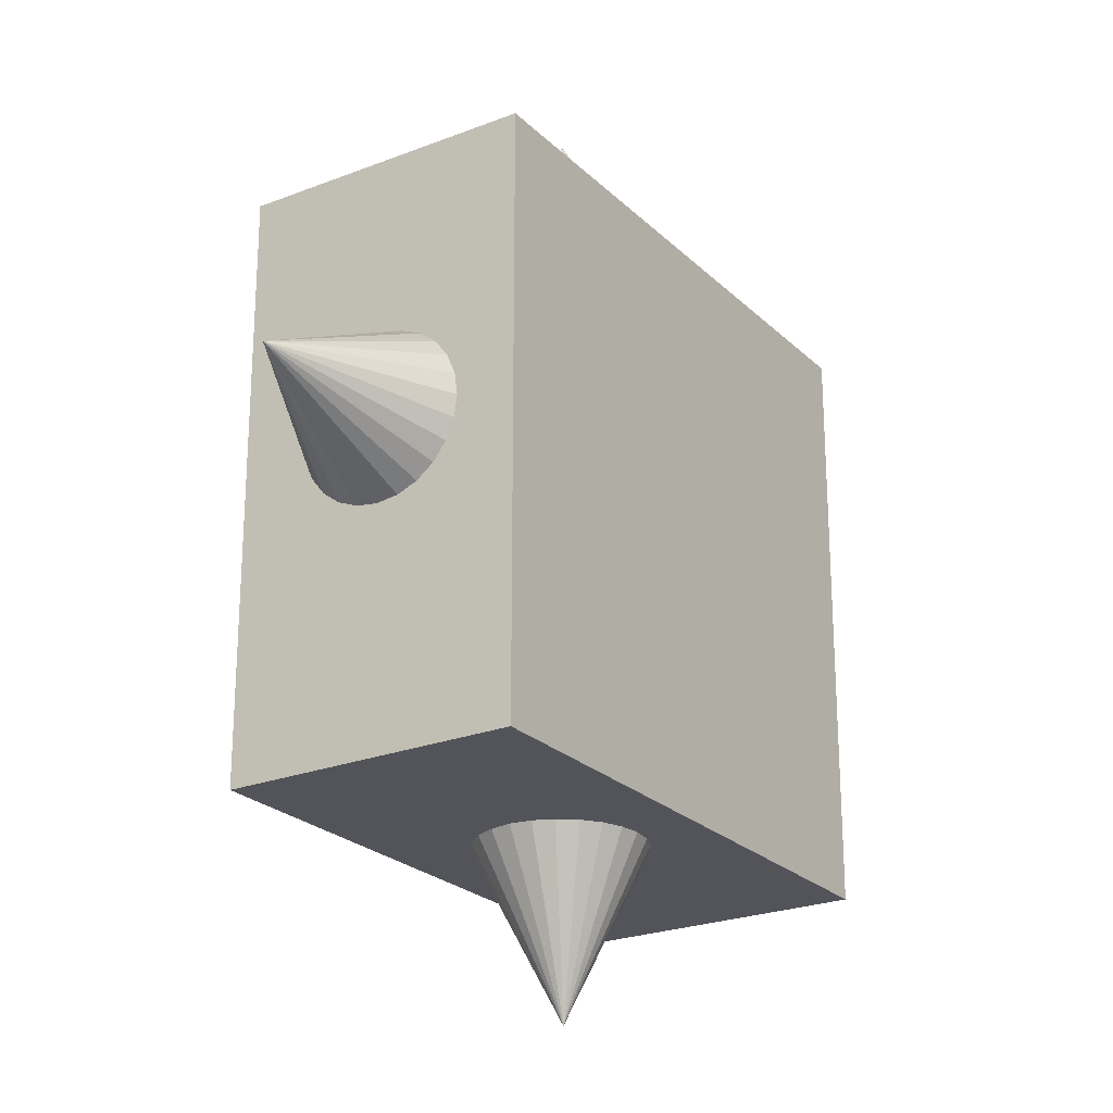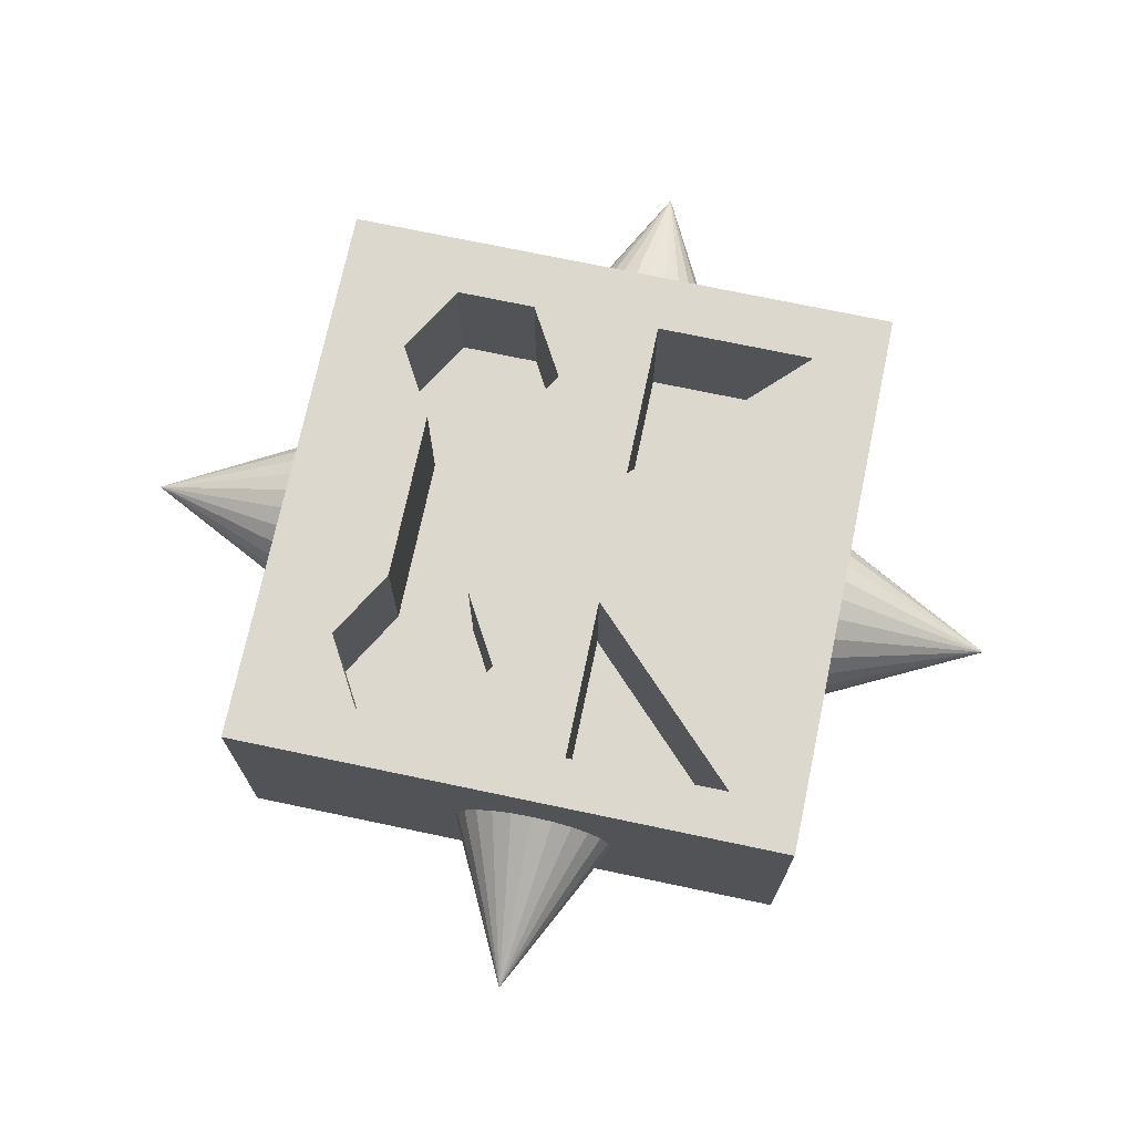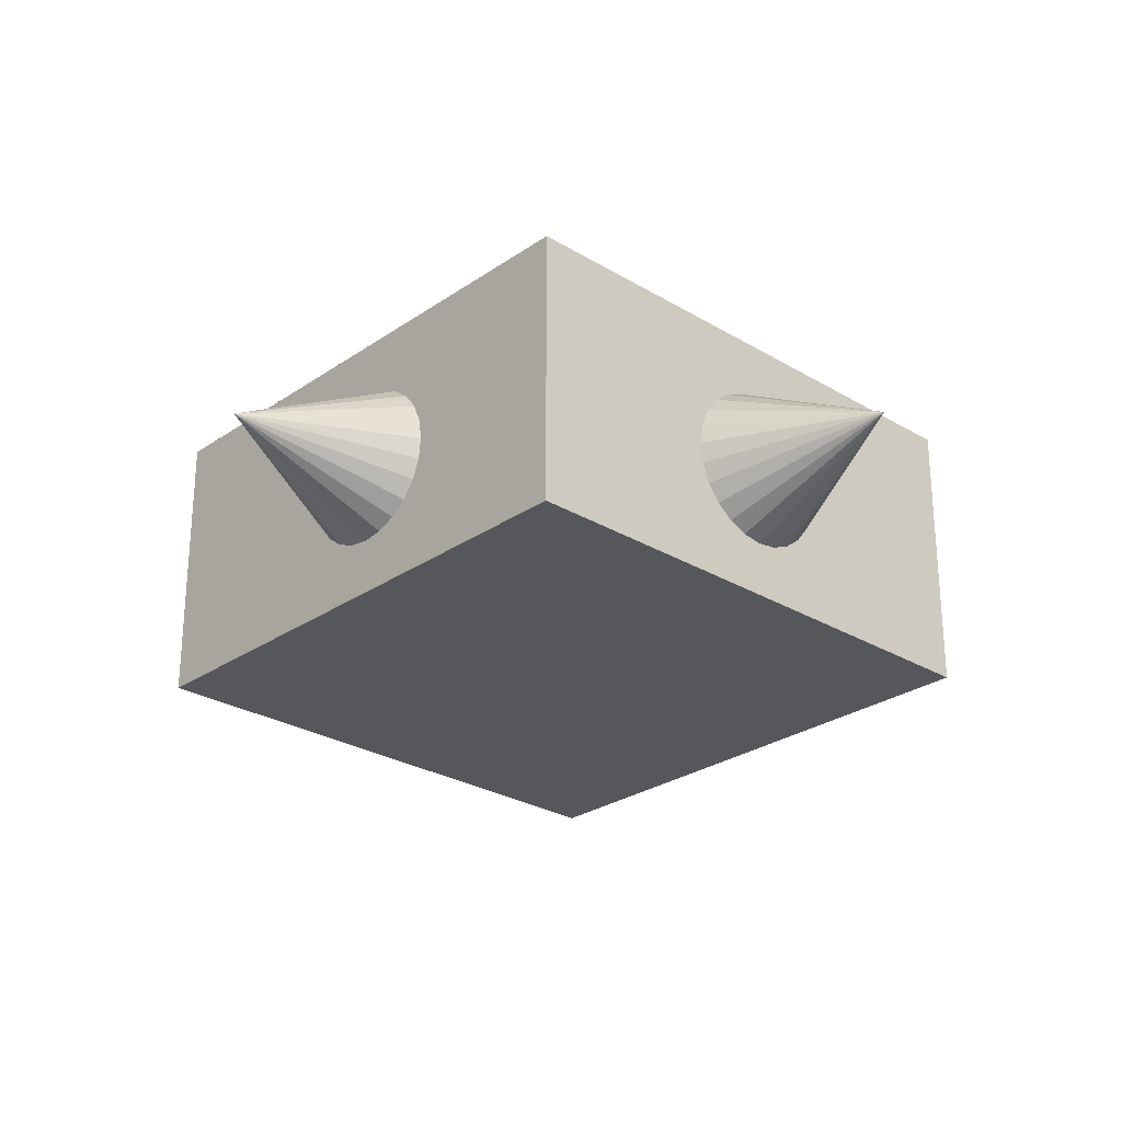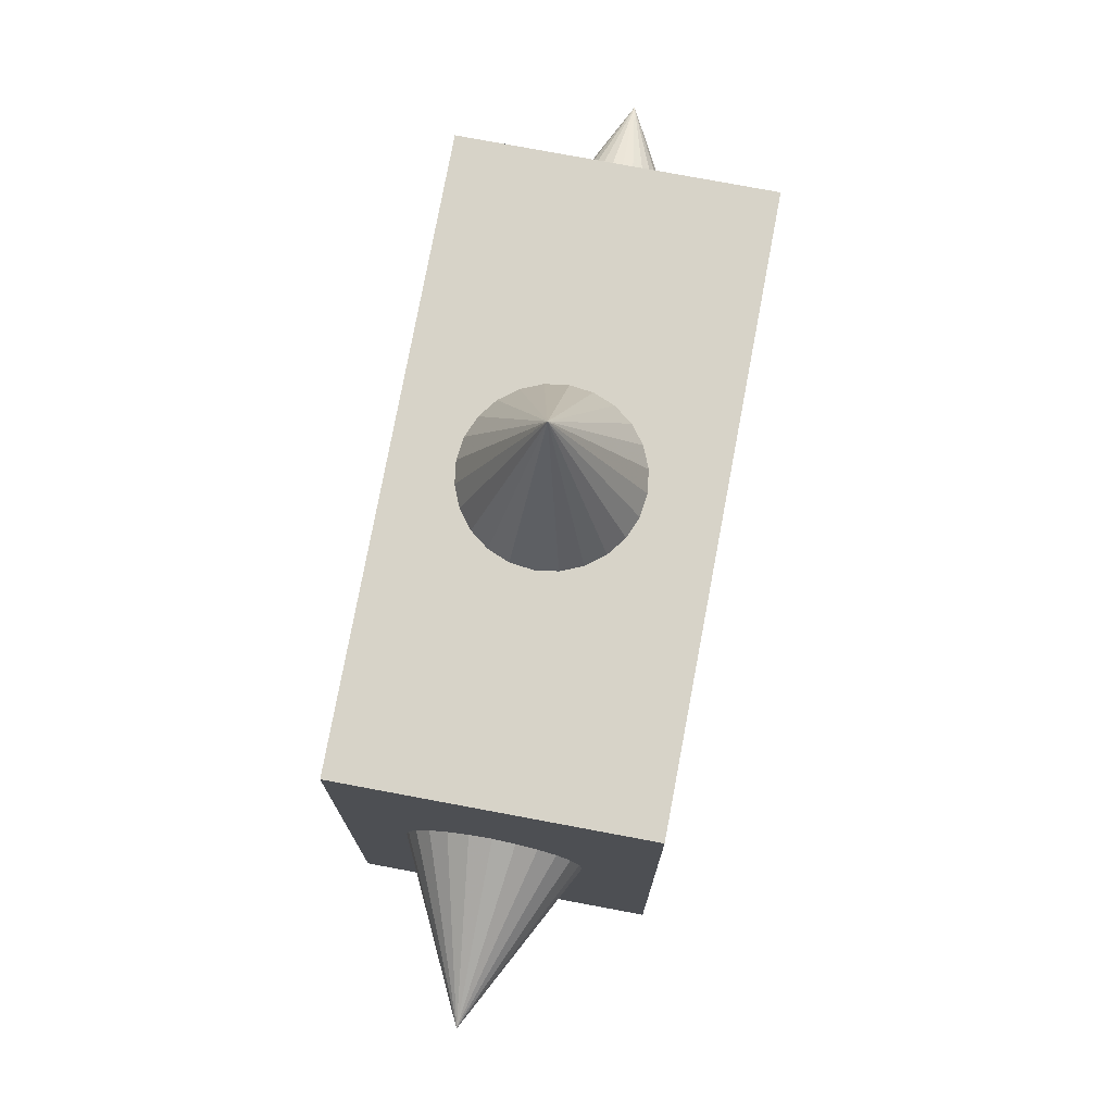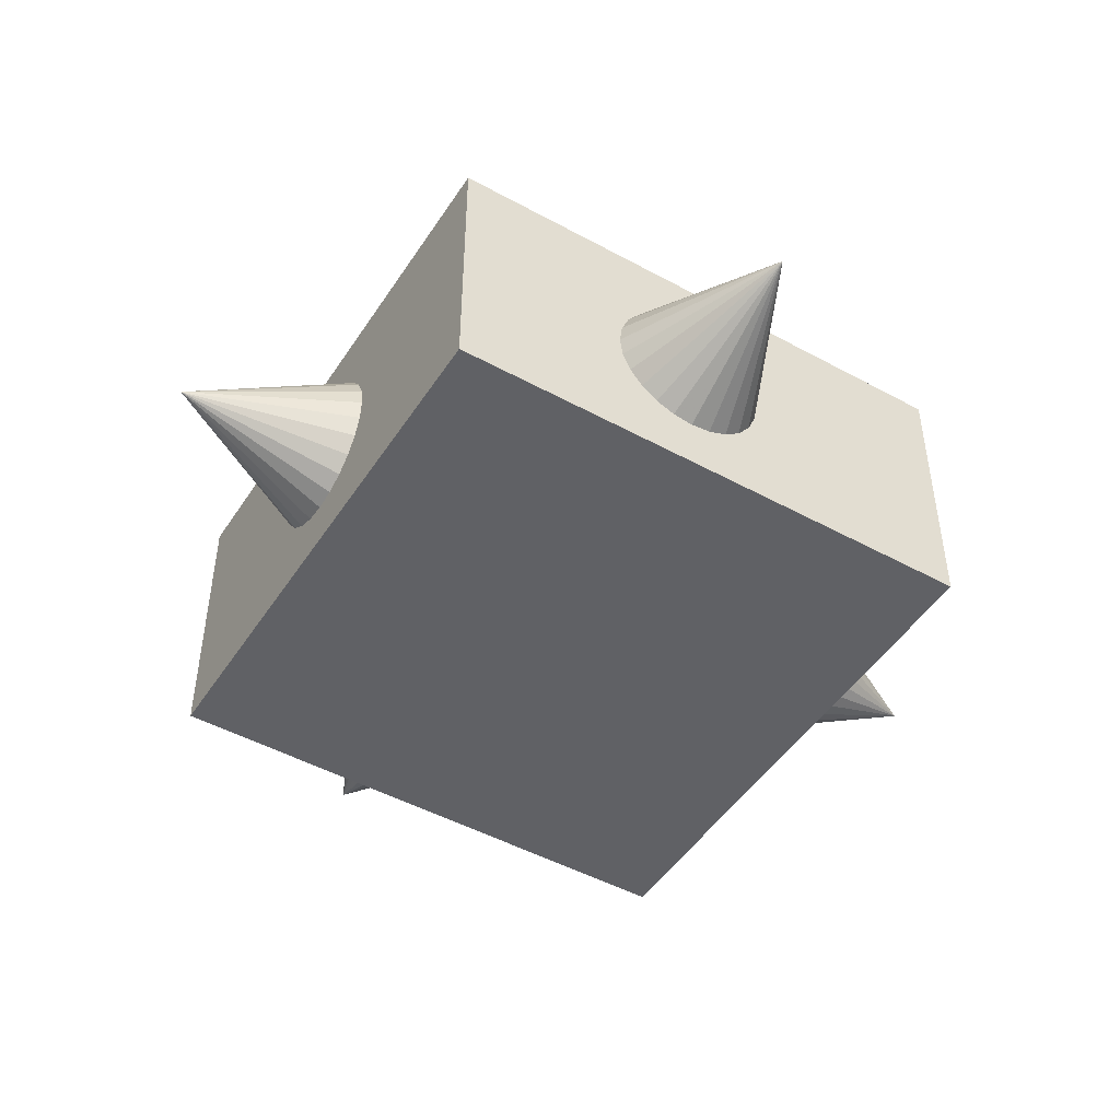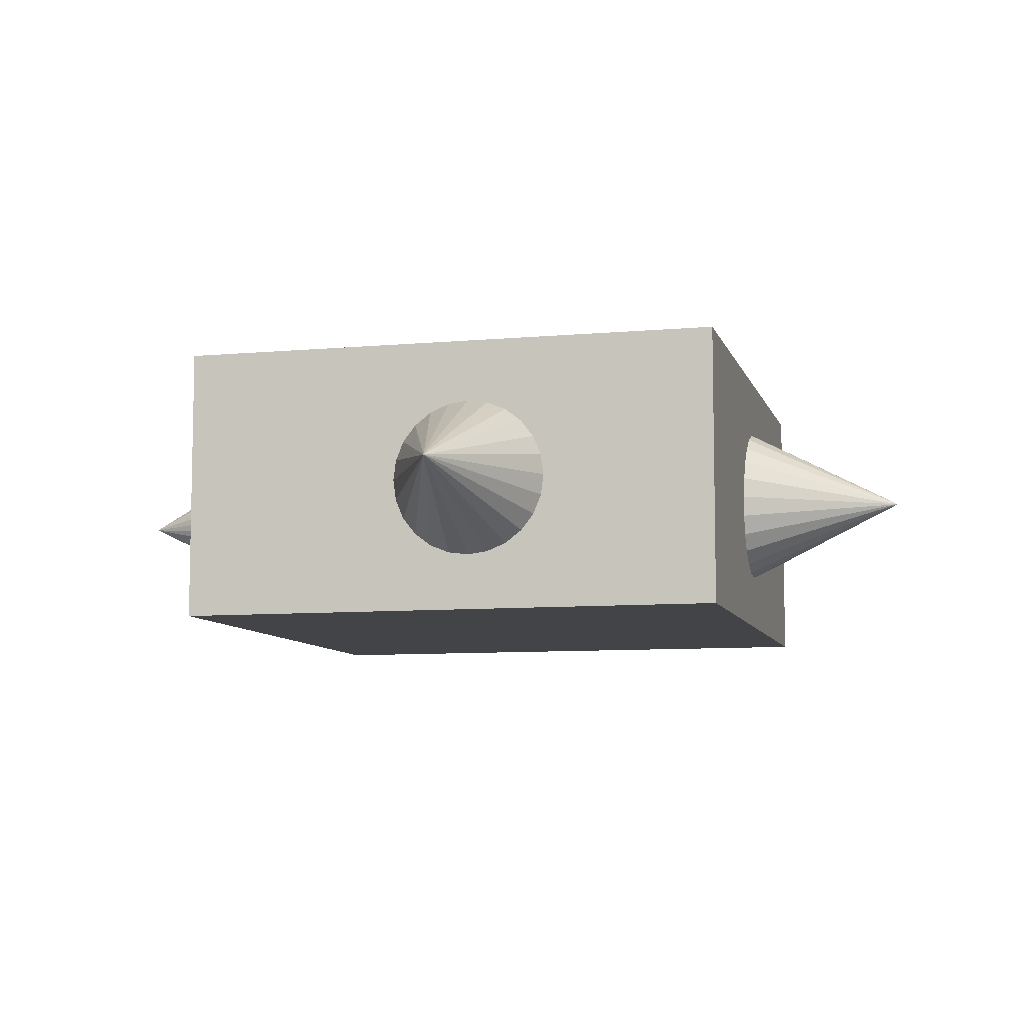
<metadata>
{"format":"obj","ext":"obj","renderer":"f3d","projection":"perspective","resolution":1024,"background":"white","views":[{"elev":-23.8,"azim":123.1,"up":"+Y"},{"elev":72.4,"azim":101.9,"up":"+Z"},{"elev":-26.8,"azim":136.9,"up":"+Z"},{"elev":76.6,"azim":-79.4,"up":"+Y"},{"elev":-47.7,"azim":-121.6,"up":"+Z"},{"elev":-8.2,"azim":104.2,"up":"+Z"}]}
</metadata>
<code>
o obj_0
v 60.09 		-0.913 		-0.351
v 40 		4.162 		-5.076
v -30 		-9.537 		-4.982
v -30 		-10.55 		-2.584
v -30 		-10.89 		-0.1768
v -30 		-10.89 		-0.1745
v -30 		-10.91 		-0.002
v 40 		2.034 		-5.105
v 40 		0.4499 		-5.088
v -30 		-39 		-17
v -30 		31 		-17
v 40 		-39 		-17
v 5 		51.17 		-0.351
v 40 		31 		-17
v -4.985 		-39 		-0.117
v -5 		-39 		-0.002
v -4.985 		-39 		-0.1145
v 14.66 		-39.05 		2.586
v -4.984 		-39 		-0.119
v 13.66 		-39.09 		4.998
v 5 		31.18 		-0.002
v 40 		7.662 		-5.113
v 12.07 		-39.12 		7.068
v 40.26 		-3.501 		9.656
v 40.26 		-0.913 		9.997
v 40 		-7.972 		-7.06
v -50 		-0.913 		-0.351
v -4.638 		-39 		-2.584
v 40.21 		-7.984 		7.068
v -3.623 		-39 		-4.981
v 10 		-39.15 		8.657
v 40.13 		-10.57 		2.586
v 40.18 		-9.573 		4.998
v -2.028 		-39 		-7.031
v 7.588 		-39.17 		9.656
v 40 		-8.192 		-6.777
v 40 		-6.481 		-8.192
v 40 		-0.913 		-5.087
v 0 		31.33 		8.657
v 40 		-5.988 		-5.076
v 0 		-39 		-8.57
v 0 		31.02 		-8.66
v 5 		-39.18 		9.997
v 0 		-39.15 		8.657
v 2.412 		31.34 		9.656
v -2.071 		-39.12 		7.068
v 40 		-3.86 		-5.105
v 5 		31.35 		9.997
v 40 		-2.276 		-5.088
v 2.412 		-39.17 		9.656
v -4.659 		-39.05 		2.586
v -3.66 		-39.09 		4.998
v 40 		-0.913 		-9.959
v 40 		-5.898 		-8.634
v 40 		-3.491 		-9.622
v 2.412 		31.01 		-9.659
v -2.071 		31.05 		-7.072
v -3.66 		31.09 		-5.001
v 5 		-59 		-0.351
v 40 		-9.481 		-5.12
v 40 		-9.483 		-5.119
v 40 		-9.485 		-5.116
v 40 		-9.487 		-5.113
v 40.24 		-5.913 		8.657
v -4.659 		31.13 		-2.589
v 7.588 		31.34 		9.656
v -30.17 		1.675 		9.656
v -30.15 		4.087 		8.657
v -30.13 		6.158 		7.068
v -5 		31.18 		-0.002
v -30.09 		7.748 		4.998
v -4.659 		31.22 		2.586
v -30.05 		8.747 		2.586
v -30 		31 		18
v 40.09 		-0.913 		-0.002
v -3.66 		31.26 		4.998
v -30 		-39 		18
v -30 		9.087 		-0.002
v -30 		9.064 		-0.1745
v -30 		9.064 		-0.1745
v -30 		8.727 		-2.584
v -2.071 		31.3 		7.068
v -30 		7.712 		-4.982
v -30 		6.116 		-7.032
v -30 		4.05 		-8.599
v -30 		1.654 		-9.582
v 9.963 		-39 		-8.598
v 12.03 		-39 		-7.031
v -30.05 		-10.57 		2.586
v 13.62 		-39 		-4.981
v -30.09 		-9.573 		4.998
v 14.64 		-39 		-2.584
v -30.13 		-7.984 		7.068
v 14.98 		-39 		-0.1388
v 14.99 		-39 		-0.1145
v 15 		-39 		-0.002
v -30.15 		-5.913 		8.657
v -30.17 		-3.501 		9.656
v -30.18 		-0.913 		9.997
v 5 		-39 		-9.917
v 7.567 		-39 		-9.582
v 40 		31 		18
v 0.0372 		-39 		-8.598
v 2.433 		-39 		-9.582
v 16 		-14 		-0.002
v 16 		-14 		18
v -5.339 		-14 		18
v -5.339 		-14 		-0.002
v 5 		-39 		-0.002
v 4.934 		-39 		-0.1159
v 4.886 		-39 		-0.116
v 4.803 		-39 		-0.1156
v 40.09 		-10.91 		-0.002
v 4.58 		-39 		-0.1145
v -30 		-3.48 		-9.582
v 10 		31.33 		8.657
v -30 		-0.913 		-9.918
v -30 		-5.876 		-8.599
v 40.04 		-10.57 		-2.589
v -30 		-7.942 		-7.032
v 40 		-9.573 		-5.001
v 12.07 		31.3 		7.068
v -30 		-0.9584 		-0.1734
v -30 		-0.9589 		-0.1734
v 40 		1.665 		-9.622
v 40 		4.072 		-8.634
v -30 		-0.9581 		-0.1734
v 40 		6.146 		-7.06
v 40 		7.62 		-5.167
v 40 		7.748 		-5.001
v -30 		-0.269 		-0.1745
v -30 		-0.6143 		-0.1744
v -30 		-0.8137 		-0.174
v -30 		-0.8671 		-0.1734
v 13.66 		31.26 		4.998
v 40.04 		8.747 		-2.589
v 40.09 		9.087 		-0.002
v 5.066 		-39 		-0.1159
v 5.031 		-39 		-0.1163
v 5.42 		-39 		-0.1145
v 5.197 		-39 		-0.1156
v 14.66 		31.22 		2.586
v 40.13 		8.747 		2.586
v 5.114 		-39 		-0.116
v -30 		-0.9094 		-0.1743
v -30 		-0.9167 		-0.1743
v -30 		-0.7405 		-0.1744
v -30 		-0.913 		-0.1744
v 40.18 		7.748 		4.998
v -30 		-1.012 		-0.174
v -30 		-1.085 		-0.1744
v -30 		-1.212 		-0.1744
v -30 		-1.557 		-0.1745
v 5 		-39 		-0.1163
v 40.21 		6.158 		7.068
v 4.969 		-39 		-0.1163
v 40.24 		4.087 		8.657
v 40.26 		1.675 		9.656
v -2.998 		1.998 		18
v 14 		1.998 		18
v 16 		-24 		18
v 40 		-39 		18
v -5.34 		-24 		18
v -14 		-29 		18
v -22.66 		-24 		18
v -22.66 		-14 		18
v -14 		-8.998 		18
v -23 		1.998 		18
v -23 		22 		18
v 24.66 		-29 		18
v 24.66 		-8.998 		18
v 33.32 		-14 		18
v 34 		22 		18
v 34 		1.998 		18
v 33.32 		-24 		18
v 15 		31.18 		-0.002
v 14.66 		31.13 		-2.589
v 13.66 		31.09 		-5.001
v 12.07 		31.05 		-7.072
v -30 		-0.913 		-0.002
v 10 		31.02 		-8.66
v 5 		31 		-10
v 7.588 		31.01 		-9.659
v 14 		1.998 		-0.002
v -2.998 		1.998 		-0.002
v 16 		-24 		-0.002
v -5.34 		-24 		-0.002
v -14 		-29 		-0.002
v -22.66 		-24 		-0.002
v -14 		-8.998 		-0.002
v -22.66 		-14 		-0.002
v -23 		22 		-0.002
v -23 		1.998 		-0.002
v 24.66 		-29 		-0.002
v 24.66 		-8.998 		-0.002
v 33.32 		-14 		-0.002
v 33.32 		-24 		-0.002
v 34 		22 		-0.002
v 34 		1.998 		-0.002
g group_0_9771553
f 7 27 6
f 5 6 27
f 128 129 1
f 15 59 17
f 19 59 15
f 6 153 7
f 4 27 3
f 4 5 27
f 29 33 1
f 21 57 42
f 93 27 91
f 103 59 41
f 97 27 93
f 98 27 97
f 67 68 27
f 68 69 27
f 69 71 27
f 21 42 56
f 71 73 27
f 73 78 27
f 78 79 27
f 81 83 27
f 83 84 27
f 84 85 27
f 85 86 27
f 20 59 18
f 36 1 60
f 23 59 20
f 31 59 23
f 35 59 31
f 43 59 35
f 1 55 53
f 26 1 36
f 50 59 43
f 54 1 37
f 50 44 59
f 75 29 64
f 80 27 79
f 72 76 13
f 75 32 33
f 81 27 80
f 75 33 29
f 16 17 59
f 75 64 24
f 28 30 59
f 76 82 13
f 75 143 137
f 103 104 59
f 75 155 149
f 75 24 25
f 21 70 65
f 21 82 76
f 59 87 88
f 7 89 27
f 88 90 59
f 89 91 27
f 90 92 59
f 58 21 65
f 96 59 95
f 94 95 59
f 92 94 59
f 38 75 9
f 2 8 75
f 137 136 75
f 75 136 130
f 96 18 59
f 75 130 2
f 98 99 27
f 75 8 9
f 63 121 40
f 75 40 121
f 75 49 47
f 38 49 75
f 67 27 99
f 75 47 40
f 75 121 119
f 75 119 113
f 109 110 111
f 109 111 112
f 113 119 1
f 119 121 1
f 17 16 114
f 121 63 1
f 109 112 114
f 26 37 1
f 109 50 43
f 66 116 13
f 54 55 1
f 109 46 44
f 62 1 63
f 109 51 52
f 61 1 62
f 1 53 125
f 60 1 61
f 1 125 126
f 109 52 46
f 126 128 1
f 109 44 50
f 109 43 35
f 130 1 22
f 129 22 1
f 130 136 1
f 109 138 139
f 180 73 71
f 109 35 31
f 1 136 137
f 180 71 69
f 109 140 141
f 109 96 140
f 109 141 144
f 109 18 96
f 109 23 20
f 1 137 143
f 109 20 18
f 109 31 23
f 95 140 96
f 109 144 138
f 143 149 1
f 154 109 139
f 109 114 16
f 154 156 109
f 109 156 110
f 149 155 1
f 51 109 16
f 59 100 101
f 87 59 101
f 155 157 1
f 28 59 19
f 59 30 34
f 157 158 1
f 34 41 59
f 59 104 100
f 59 44 46
f 46 52 59
f 52 51 59
f 39 82 21
f 51 16 59
f 21 66 48
f 45 21 48
f 39 21 45
f 27 117 115
f 115 118 27
f 118 120 27
f 86 117 27
f 13 178 179
f 180 68 67
f 180 69 68
f 158 157 75
f 179 181 13
f 75 25 158
f 143 75 149
f 180 134 133
f 155 75 157
f 180 145 134
f 180 132 131
f 180 133 147
f 148 145 180
f 180 147 132
f 79 78 131
f 180 131 78
f 183 13 181
f 73 180 78
f 22 2 130
f 180 124 123
f 180 123 127
f 146 180 127
f 13 183 182
f 21 116 66
f 148 180 146
f 21 122 116
f 180 152 151
f 21 142 135
f 21 176 142
f 25 1 158
f 21 135 122
f 180 89 7
f 1 25 24
f 21 183 181
f 180 7 153
f 21 182 183
f 180 93 91
f 180 91 89
f 21 178 177
f 1 24 64
f 21 181 179
f 180 153 152
f 182 56 13
f 180 97 93
f 56 42 13
f 21 179 178
f 99 98 180
f 13 42 57
f 21 177 176
f 180 98 97
f 64 29 1
f 58 13 57
f 180 151 150
f 65 13 58
f 180 67 99
f 70 13 65
f 72 13 70
f 180 150 124
f 182 21 56
f 120 3 27
f 21 58 57
f 13 82 39
f 70 21 72
f 45 13 39
f 1 33 32
f 76 72 21
f 48 13 45
f 66 13 48
f 32 113 1
f 75 113 32
f 116 122 13
f 122 135 13
f 135 142 13
f 142 176 13
f 176 177 13
f 177 178 13
g group_0_15277357
f 14 12 11
f 10 11 12
f 36 12 26
f 37 12 54
f 55 54 12
f 55 12 53
f 62 12 61
f 63 12 62
f 60 12 36
f 37 26 12
f 49 102 47
f 145 148 74
f 6 5 10
f 117 11 10
f 11 86 85
f 85 84 11
f 83 81 11
f 81 80 11
f 80 79 11
f 79 74 11
f 83 11 84
f 110 156 77
f 102 11 74
f 11 102 14
f 79 131 74
f 106 107 105
f 108 105 107
f 134 145 74
f 131 132 74
f 132 147 74
f 107 167 190
f 107 190 108
f 12 100 10
f 10 115 117
f 86 11 117
f 115 10 118
f 12 162 95
f 118 10 120
f 87 12 88
f 88 12 90
f 90 12 92
f 124 150 74
f 94 12 95
f 92 12 94
f 123 124 74
f 133 74 147
f 12 101 100
f 104 10 100
f 87 101 12
f 146 127 74
f 148 146 74
f 134 74 133
f 127 123 74
f 12 63 162
f 152 153 74
f 151 152 74
f 77 74 153
f 41 10 103
f 104 103 10
f 120 10 3
f 4 3 10
f 8 102 9
f 9 102 38
f 4 10 5
f 6 10 77
f 112 111 77
f 110 77 111
f 112 77 114
f 141 140 77
f 141 77 144
f 150 151 74
f 6 77 153
f 154 139 77
f 138 77 139
f 114 77 17
f 159 173 169
f 107 159 167
f 160 173 159
f 38 102 49
f 47 102 40
f 138 144 77
f 95 162 140
f 168 167 159
f 160 159 106
f 107 106 159
f 164 170 163
f 77 162 164
f 60 61 12
f 40 162 63
f 154 77 156
f 125 53 14
f 14 53 12
f 19 10 28
f 15 10 19
f 77 10 17
f 165 77 164
f 22 14 102
f 28 10 30
f 169 74 168
f 77 168 74
f 169 102 74
f 30 10 34
f 125 14 126
f 34 10 41
f 168 77 166
f 167 168 166
f 165 166 77
f 126 14 128
f 128 14 129
f 129 14 22
f 102 169 173
f 172 174 171
f 106 171 160
f 174 160 171
f 162 40 102
f 162 102 174
f 173 174 102
f 162 174 172
f 175 162 172
f 170 164 162
f 161 163 170
f 175 170 162
f 2 102 8
f 22 102 2
f 198 160 184
f 15 17 10
f 185 159 169
f 77 140 162
f 168 159 185
f 161 186 163
f 163 186 187
f 194 186 161
f 187 188 163
f 105 108 186
f 187 186 108
f 190 187 108
f 188 187 190
f 164 188 189
f 164 189 165
f 190 167 166
f 190 166 191
f 192 185 169
f 188 164 163
f 188 190 189
f 190 191 189
f 189 191 166
f 189 166 165
f 192 169 168
f 192 168 193
f 185 193 168
f 192 193 185
f 170 194 161
f 106 105 171
f 195 171 105
f 196 172 171
f 196 171 195
f 198 173 160
f 174 184 160
f 172 196 197
f 172 197 175
f 173 198 199
f 173 199 174
f 174 199 184
f 175 197 194
f 175 194 170
f 196 195 197
f 105 197 195
f 194 197 186
f 105 186 197
f 199 198 184

</code>
